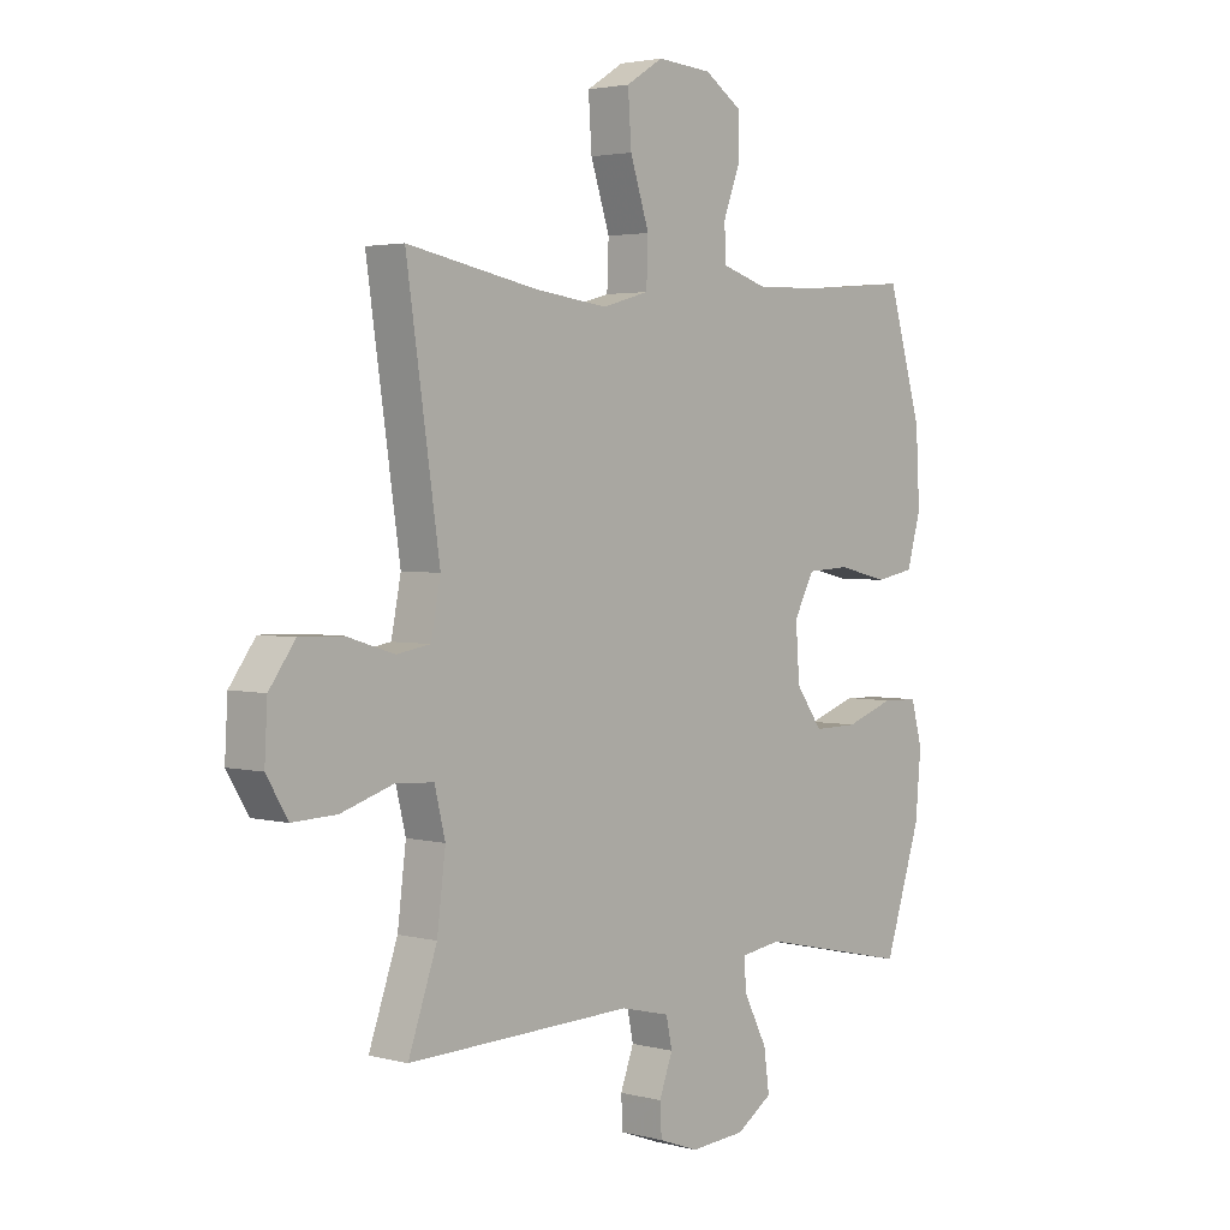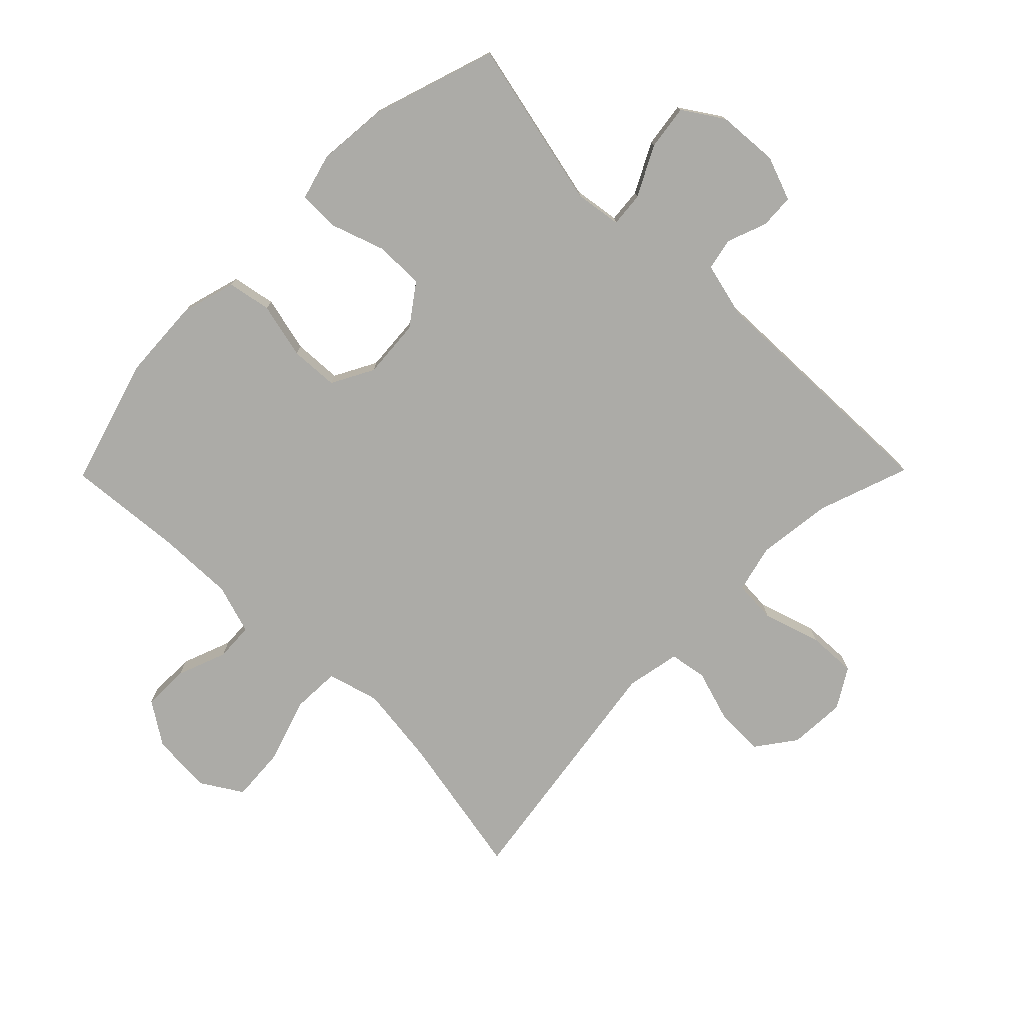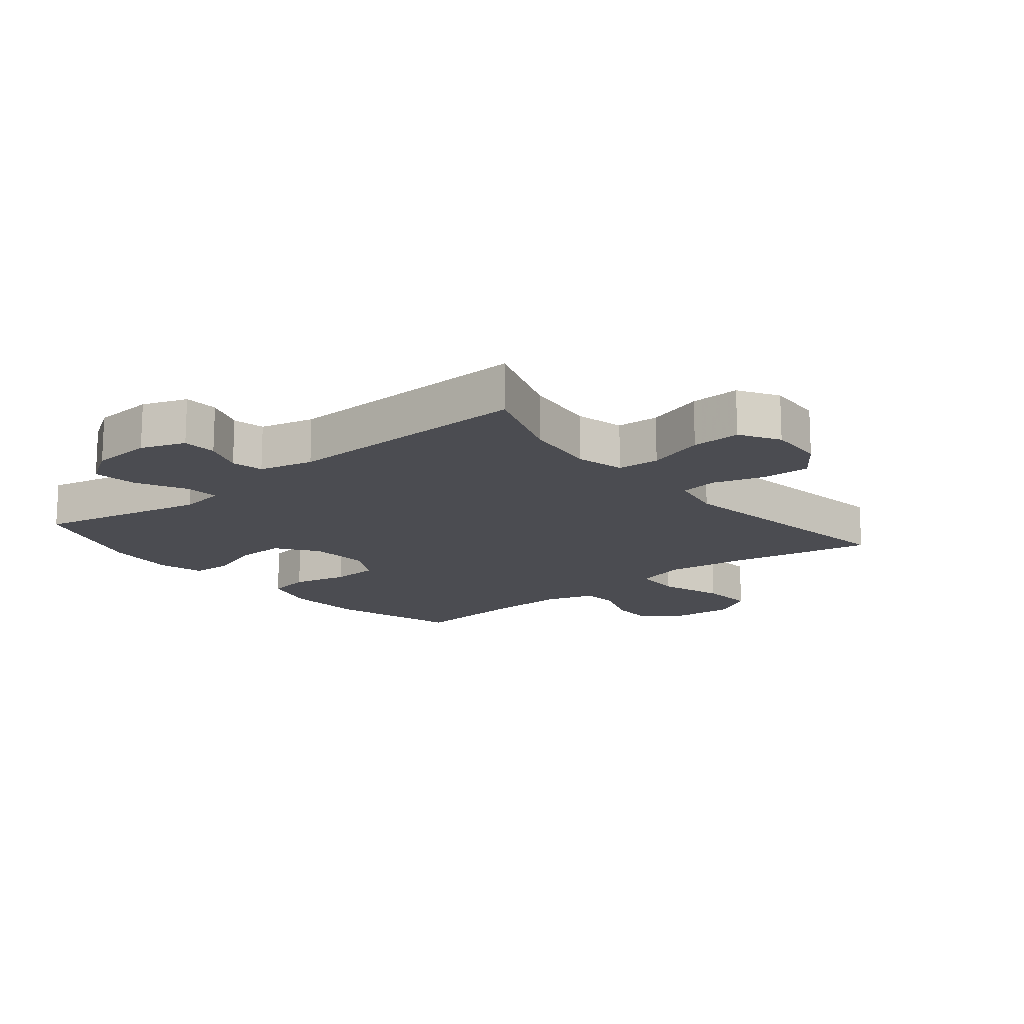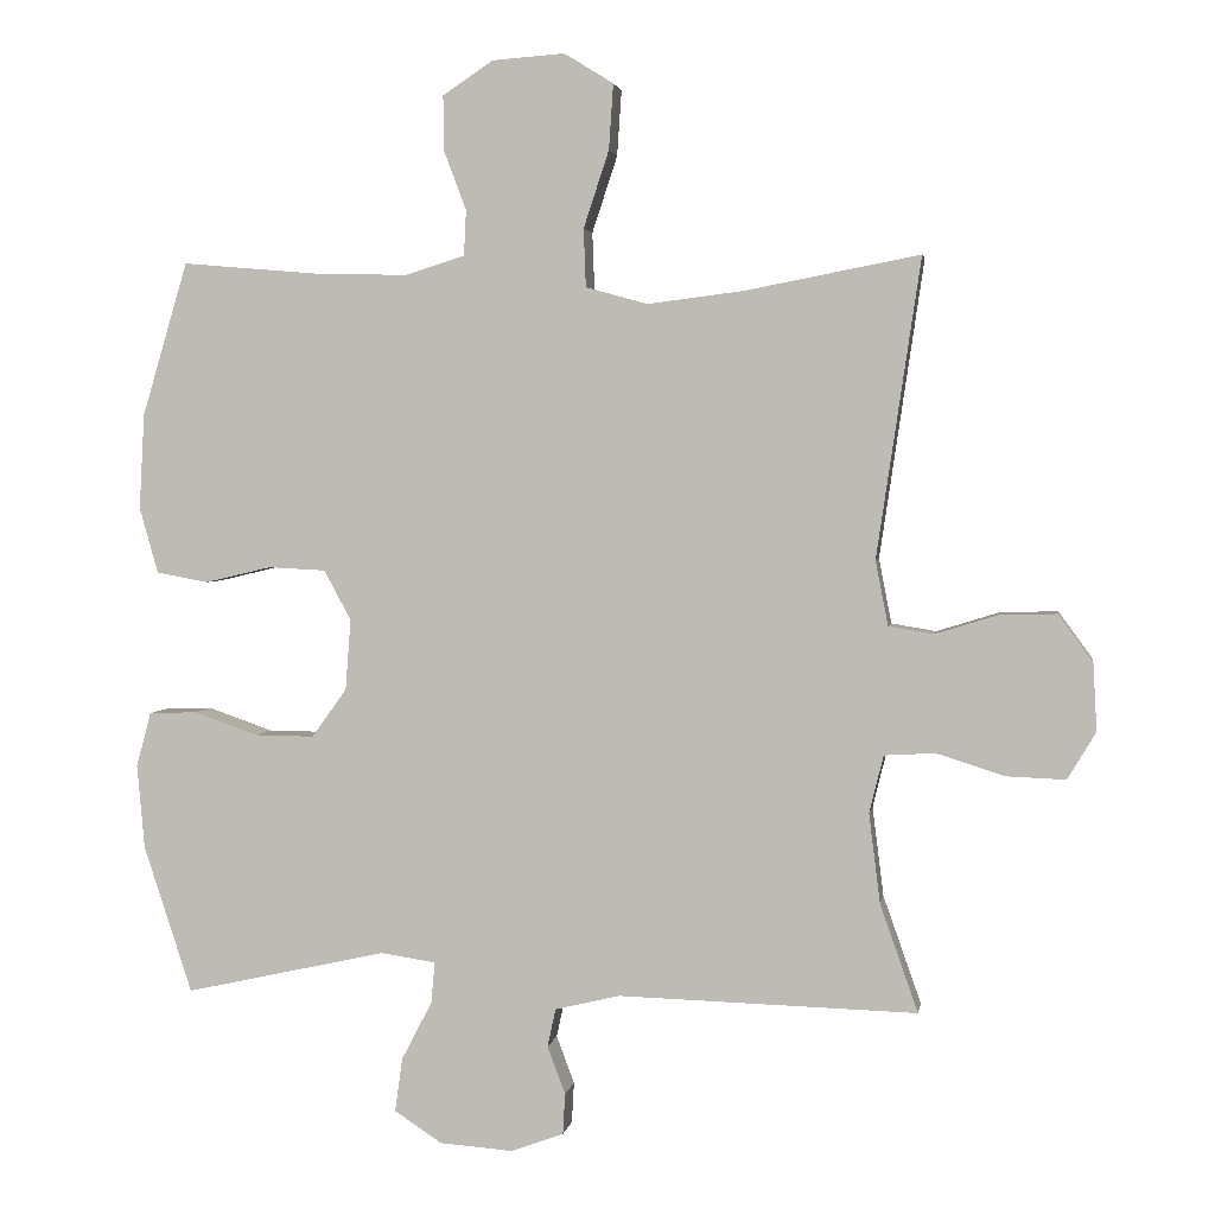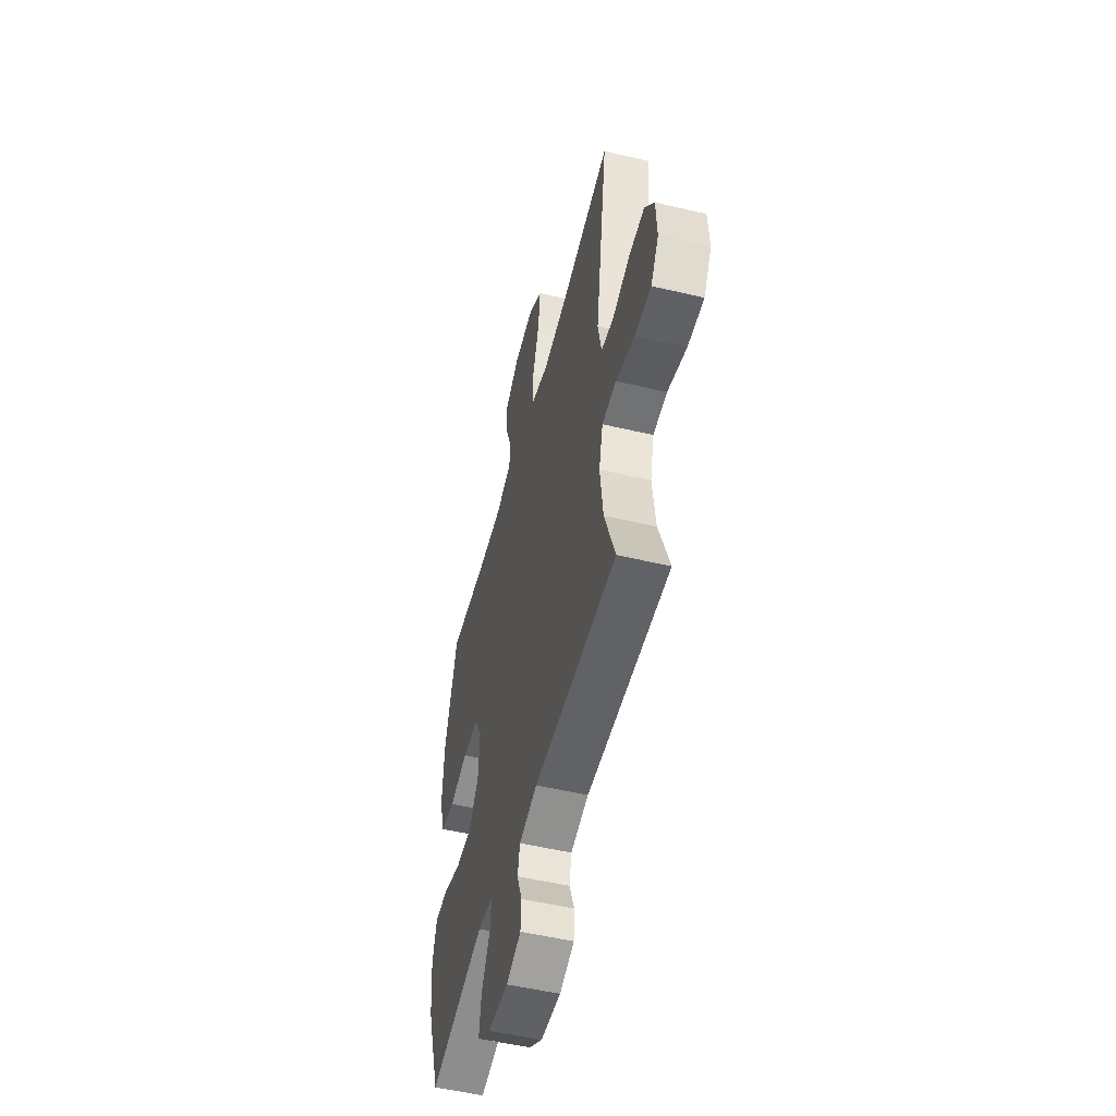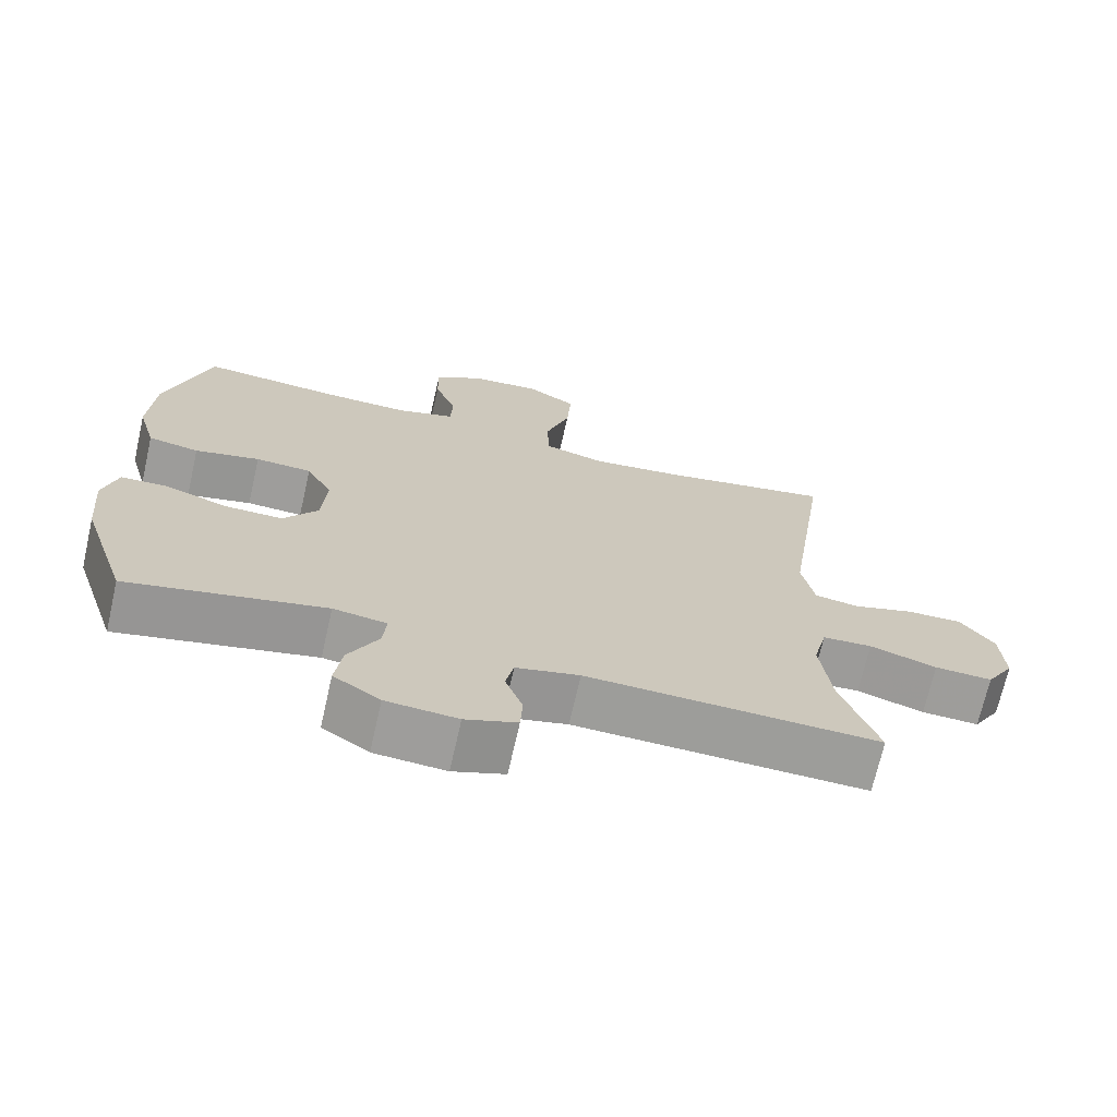
<metadata>
{"format":"obj","ext":"obj","renderer":"f3d","projection":"perspective","resolution":1024,"background":"white","views":[{"elev":2.9,"azim":-48.5,"up":"+Z"},{"elev":-76.2,"azim":135.4,"up":"+Y"},{"elev":-15.5,"azim":-140.7,"up":"+Y"},{"elev":2.8,"azim":-170.7,"up":"+Z"},{"elev":-52.2,"azim":-104.3,"up":"+Z"},{"elev":-70.2,"azim":167.2,"up":"+Z"}]}
</metadata>
<code>
v -0.5 0.07 -0.5
v -0.449 0.07 -0.355
v -0.434 0.07 -0.235
v -0.453 0.07 -0.158
v -0.521 0.07 -0.154
v -0.613 0.07 -0.183
v -0.692 0.07 -0.186
v -0.73 0.07 -0.123
v -0.725 0.07 -0.032
v -0.679 0.07 0.031
v -0.602 0.07 0.029
v -0.518 0.07 0.003
v -0.458 0.07 0.013
v -0.441 0.07 0.1
v -0.5 0.07 0.5
v -0.265 0.07 0.455
v -0.137 0.07 0.439
v -0.054 0.07 0.462
v -0.051 0.07 0.54
v -0.085 0.07 0.643
v -0.091 0.07 0.731
v -0.025 0.07 0.772
v 0.072 0.07 0.765
v 0.14 0.07 0.72
v 0.139 0.07 0.646
v 0.109 0.07 0.567
v 0.112 0.07 0.506
v 0.192 0.07 0.481
v 0.314 0.07 0.484
v 0.5 0.07 0.5
v 0.561 0.07 0.294
v 0.568 0.07 0.166
v 0.543 0.07 0.078
v 0.473 0.07 0.065
v 0.384 0.07 0.086
v 0.307 0.07 0.082
v 0.271 0.07 0.015
v 0.278 0.07 -0.08
v 0.325 0.07 -0.145
v 0.404 0.07 -0.144
v 0.491 0.07 -0.114
v 0.555 0.07 -0.116
v 0.575 0.07 -0.189
v 0.565 0.07 -0.302
v 0.5 0.07 -0.5
v 0.229 0.07 -0.44
v 0.155 0.07 -0.451
v 0.16 0.07 -0.506
v 0.201 0.07 -0.585
v 0.211 0.07 -0.657
v 0.147 0.07 -0.699
v 0.049 0.07 -0.706
v -0.022 0.07 -0.68
v -0.025 0.07 -0.625
v -0.001 0.07 -0.561
v -0.012 0.07 -0.51
v -0.099 0.07 -0.489
v -0.5 0 -0.5
v -0.449 0 -0.355
v -0.434 0 -0.235
v -0.453 0 -0.158
v -0.521 0 -0.154
v -0.613 0 -0.183
v -0.692 0 -0.186
v -0.73 0 -0.123
v -0.725 0 -0.032
v -0.679 0 0.031
v -0.602 0 0.029
v -0.518 0 0.003
v -0.458 0 0.013
v -0.441 0 0.1
v -0.5 0 0.5
v -0.265 0 0.455
v -0.137 0 0.439
v -0.054 0 0.462
v -0.051 0 0.54
v -0.085 0 0.643
v -0.091 0 0.731
v -0.025 0 0.772
v 0.072 0 0.765
v 0.14 0 0.72
v 0.139 0 0.646
v 0.109 0 0.567
v 0.112 0 0.506
v 0.192 0 0.481
v 0.314 0 0.484
v 0.5 0 0.5
v 0.561 0 0.294
v 0.568 0 0.166
v 0.543 0 0.078
v 0.473 0 0.065
v 0.384 0 0.086
v 0.307 0 0.082
v 0.271 0 0.015
v 0.278 0 -0.08
v 0.325 0 -0.145
v 0.404 0 -0.144
v 0.491 0 -0.114
v 0.555 0 -0.116
v 0.575 0 -0.189
v 0.565 0 -0.302
v 0.5 0 -0.5
v 0.229 0 -0.44
v 0.155 0 -0.451
v 0.16 0 -0.506
v 0.201 0 -0.585
v 0.211 0 -0.657
v 0.147 0 -0.699
v 0.049 0 -0.706
v -0.022 0 -0.68
v -0.025 0 -0.625
v -0.001 0 -0.561
v -0.012 0 -0.51
v -0.099 0 -0.489
f 53 54 55
f 52 53 55
f 51 52 55
f 50 51 55
f 49 50 55
f 48 49 55
f 47 48 55 56
f 44 45 46
f 43 44 46
f 42 43 46
f 41 42 46
f 40 41 46
f 39 40 46 47
f 47 56 57
f 39 47 57
f 38 39 57
f 33 34 35
f 32 33 35
f 31 32 35
f 30 31 35
f 29 30 35
f 28 29 35 36
f 27 28 36 37
f 24 25 26
f 23 24 26
f 22 23 26
f 21 22 26
f 20 21 26
f 19 20 26
f 18 19 26 27
f 57 1 2
f 38 57 2
f 37 38 2
f 27 37 2
f 18 27 2
f 17 18 2
f 10 11 12
f 9 10 12
f 8 9 12
f 7 8 12
f 6 7 12
f 5 6 12
f 4 5 12 13
f 3 4 13 14
f 16 17 2 3
f 14 15 16
f 3 14 16
f 112 111 110
f 112 110 109
f 112 109 108
f 112 108 107
f 112 107 106
f 112 106 105
f 113 112 105 104
f 103 102 101
f 103 101 100
f 103 100 99
f 103 99 98
f 103 98 97
f 104 103 97 96
f 114 113 104
f 114 104 96
f 114 96 95
f 92 91 90
f 92 90 89
f 92 89 88
f 92 88 87
f 92 87 86
f 93 92 86 85
f 94 93 85 84
f 83 82 81
f 83 81 80
f 83 80 79
f 83 79 78
f 83 78 77
f 83 77 76
f 84 83 76 75
f 59 58 114
f 59 114 95
f 59 95 94
f 59 94 84
f 59 84 75
f 59 75 74
f 69 68 67
f 69 67 66
f 69 66 65
f 69 65 64
f 69 64 63
f 69 63 62
f 70 69 62 61
f 71 70 61 60
f 60 59 74 73
f 73 72 71
f 73 71 60
f 1 58 59 2
f 2 59 60 3
f 3 60 61 4
f 4 61 62 5
f 5 62 63 6
f 6 63 64 7
f 7 64 65 8
f 8 65 66 9
f 9 66 67 10
f 10 67 68 11
f 11 68 69 12
f 12 69 70 13
f 13 70 71 14
f 14 71 72 15
f 15 72 73 16
f 16 73 74 17
f 17 74 75 18
f 18 75 76 19
f 19 76 77 20
f 20 77 78 21
f 21 78 79 22
f 22 79 80 23
f 23 80 81 24
f 24 81 82 25
f 25 82 83 26
f 26 83 84 27
f 27 84 85 28
f 28 85 86 29
f 29 86 87 30
f 30 87 88 31
f 31 88 89 32
f 32 89 90 33
f 33 90 91 34
f 34 91 92 35
f 35 92 93 36
f 36 93 94 37
f 37 94 95 38
f 38 95 96 39
f 39 96 97 40
f 40 97 98 41
f 41 98 99 42
f 42 99 100 43
f 43 100 101 44
f 44 101 102 45
f 45 102 103 46
f 46 103 104 47
f 47 104 105 48
f 48 105 106 49
f 49 106 107 50
f 50 107 108 51
f 51 108 109 52
f 52 109 110 53
f 53 110 111 54
f 54 111 112 55
f 55 112 113 56
f 56 113 114 57
f 57 114 58 1

</code>
